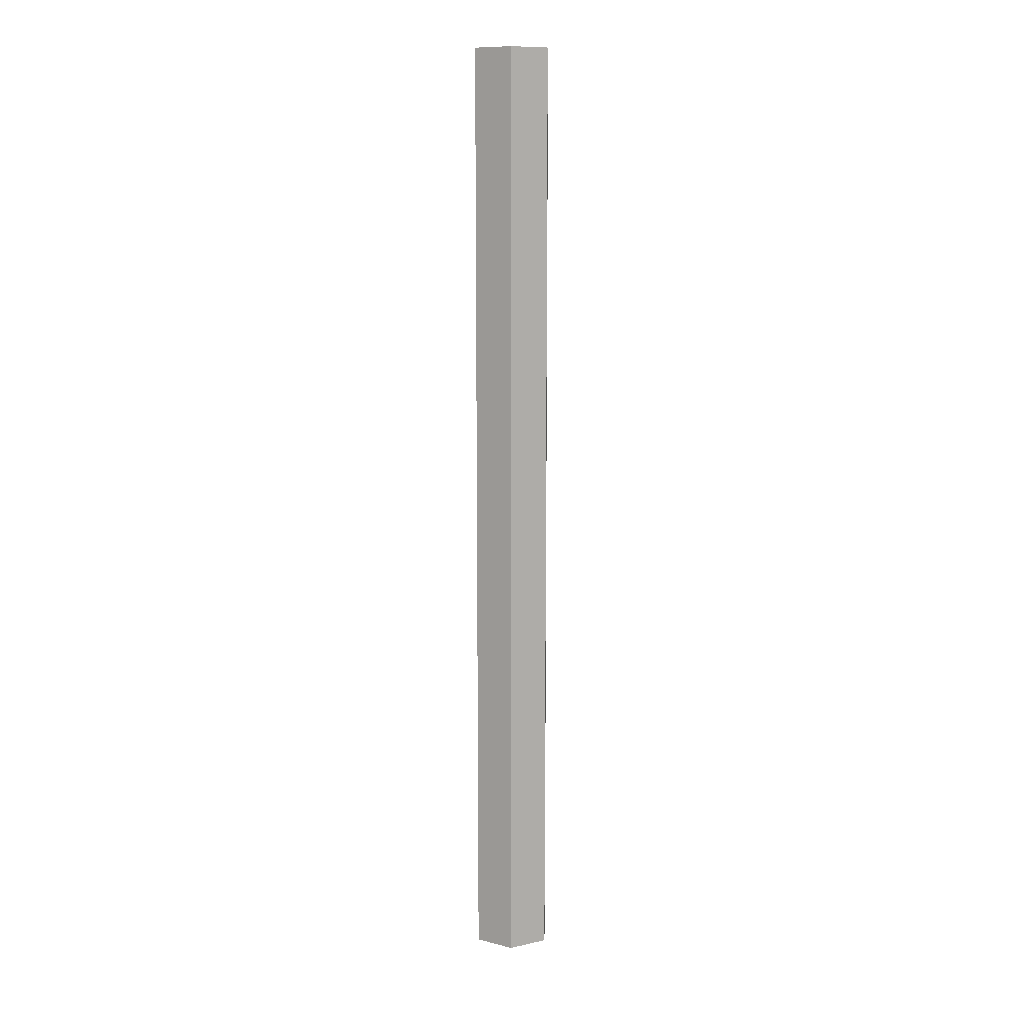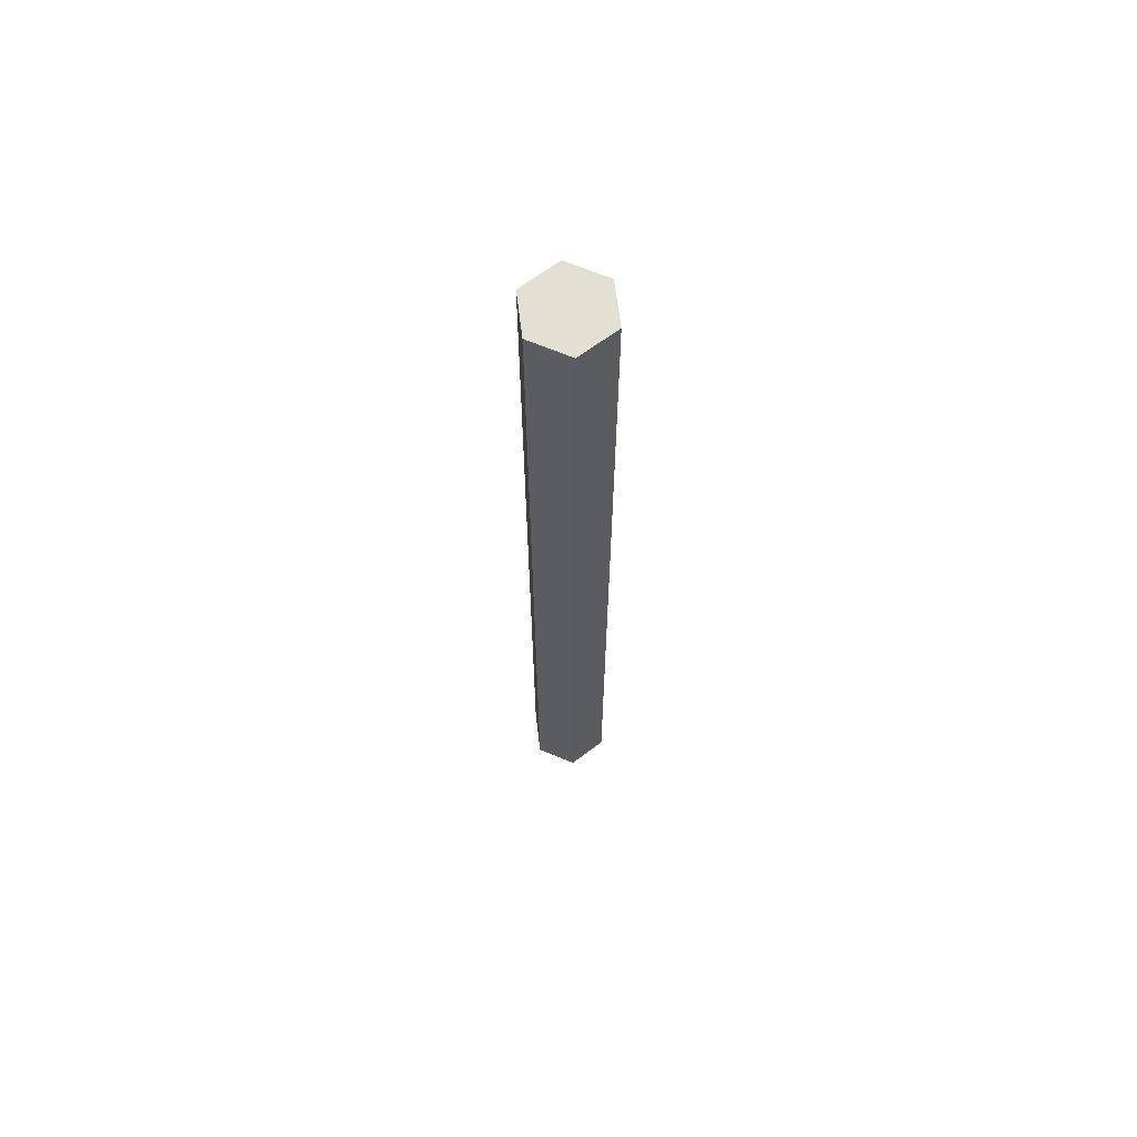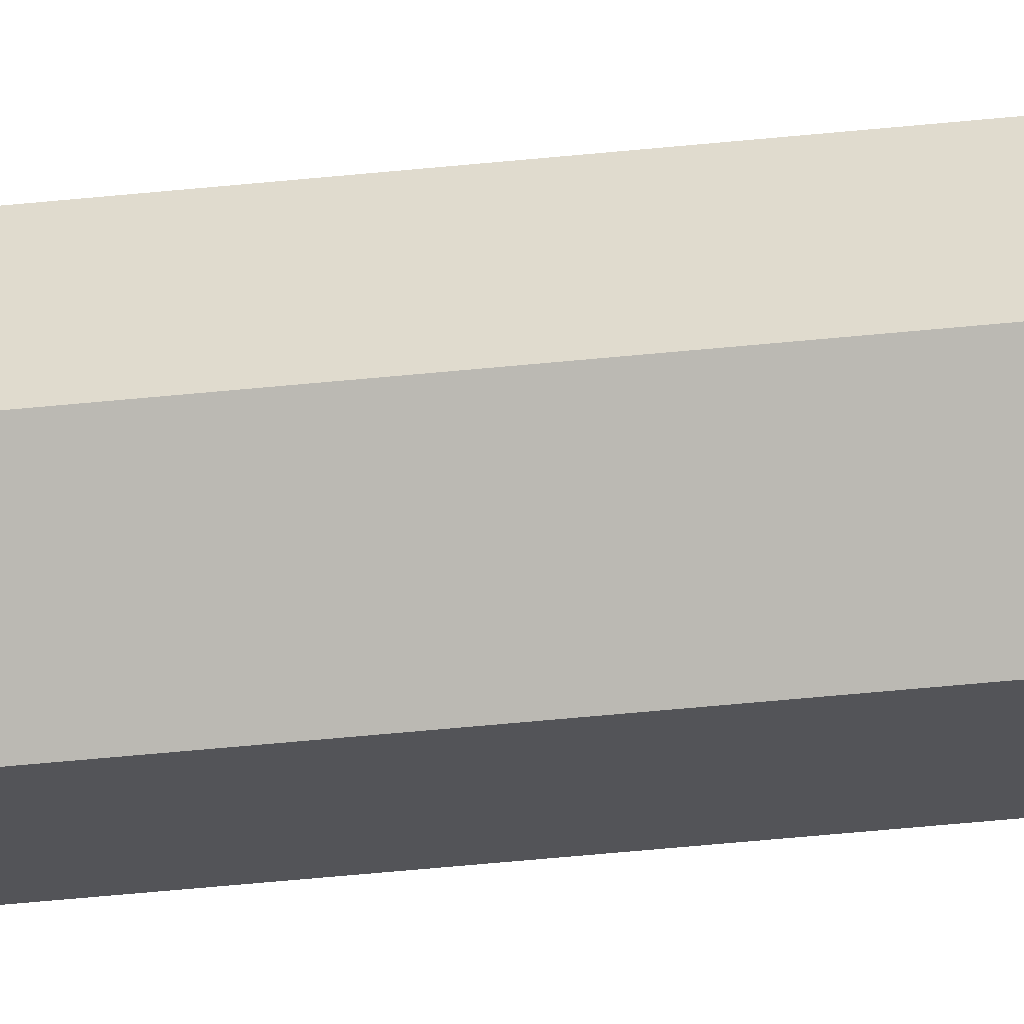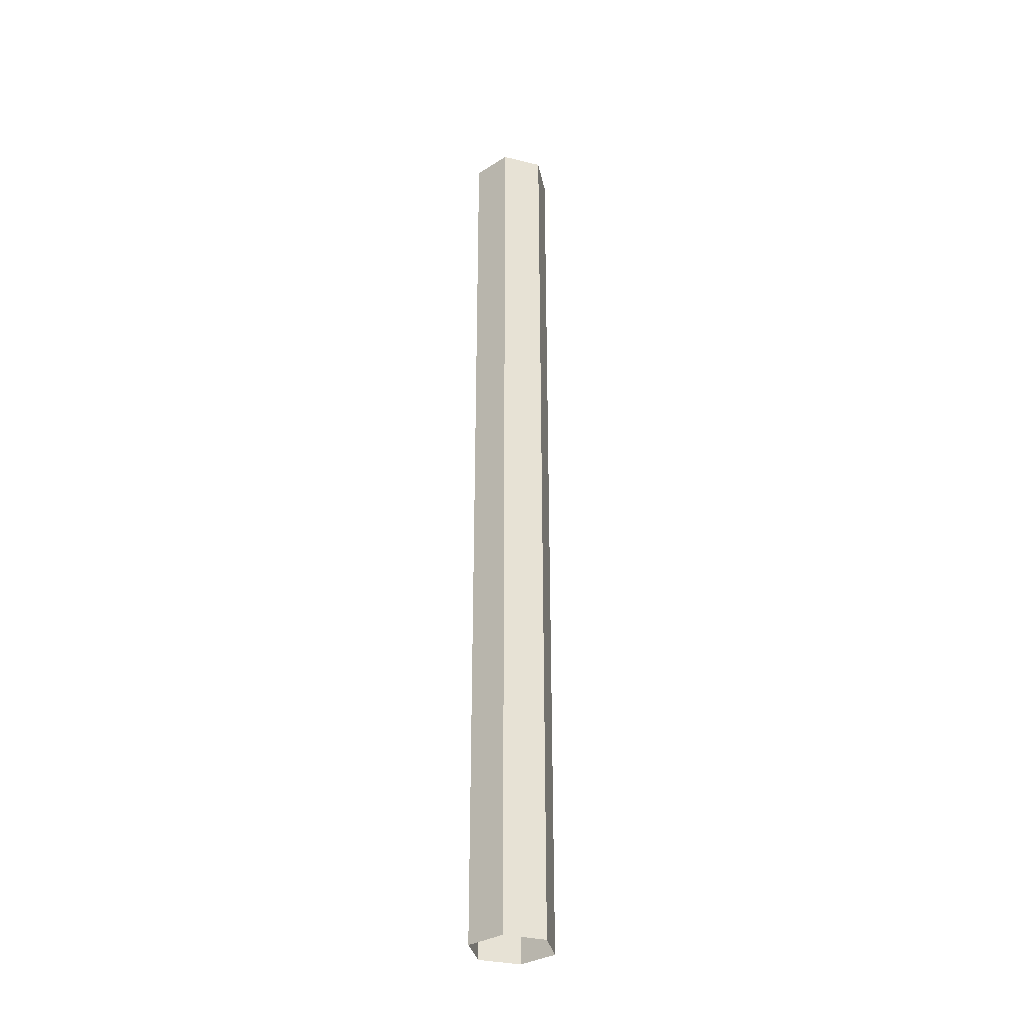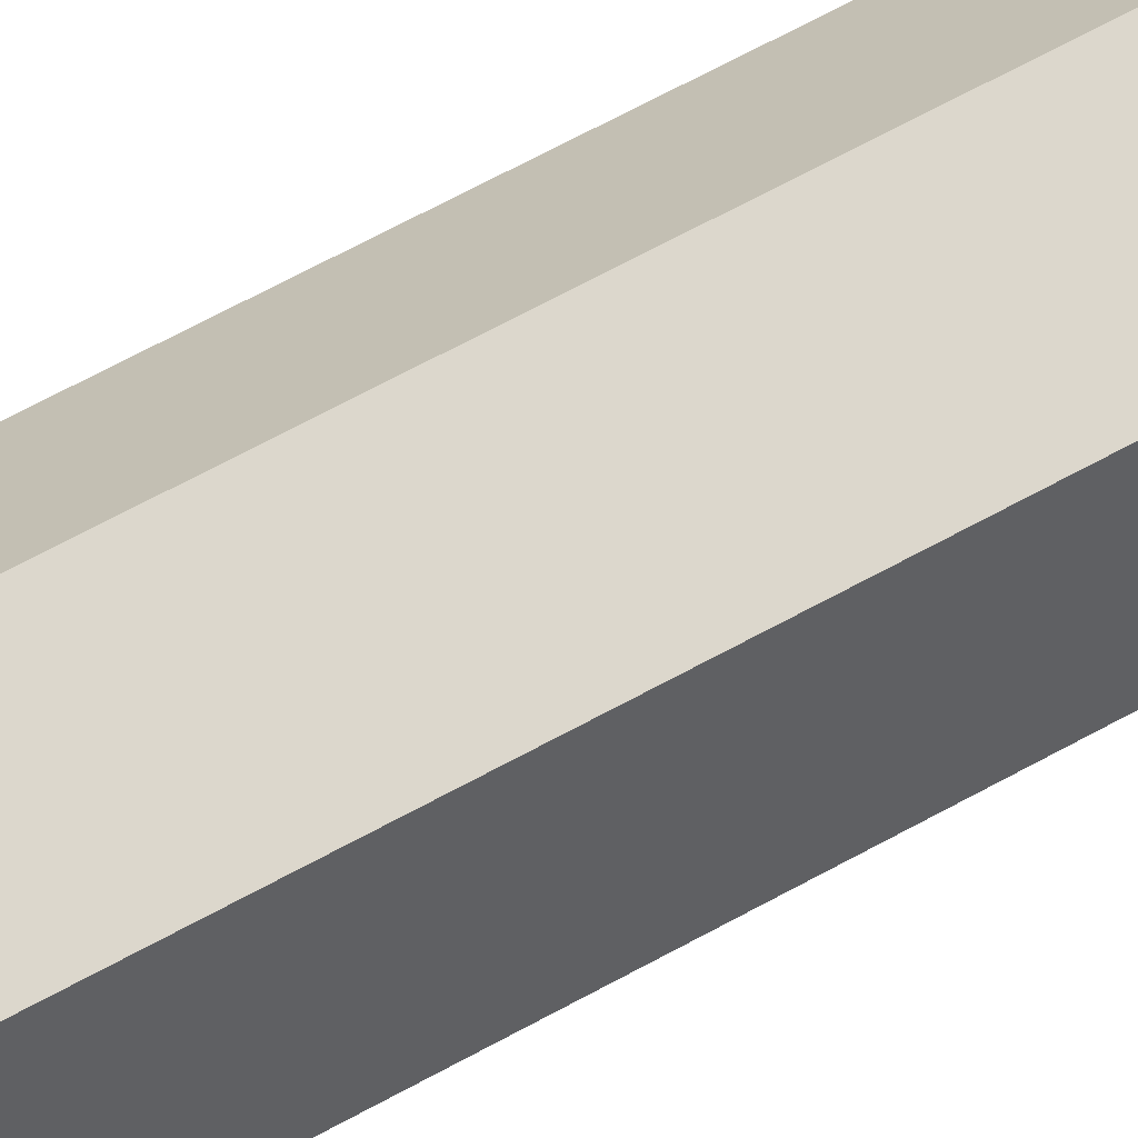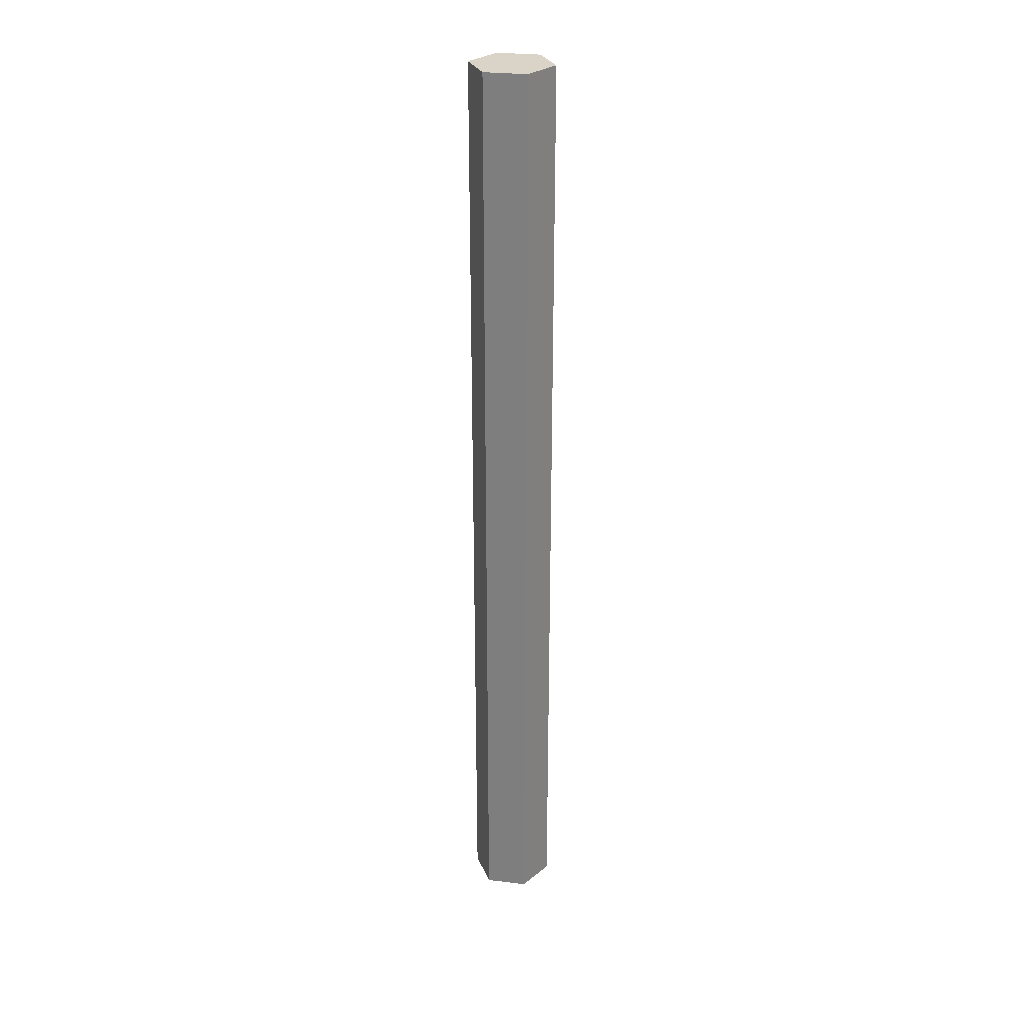
<metadata>
{"format":"obj","ext":"obj","renderer":"f3d","projection":"perspective","resolution":1024,"background":"white","views":[{"elev":11.0,"azim":121.6,"up":"+Y"},{"elev":66.5,"azim":172.9,"up":"+Y"},{"elev":-53.8,"azim":96.1,"up":"+Z"},{"elev":-32.8,"azim":-48.7,"up":"+Y"},{"elev":45.4,"azim":-125.4,"up":"+Z"},{"elev":28.7,"azim":-19.8,"up":"+Y"}]}
</metadata>
<code>
g pb_Mesh-2202230
v -3.464 -91 2
v -3.464 0 2
v 9.537e-07 -91 4
v 9.537e-07 0 4
v 9.537e-07 -91 4
v 9.537e-07 0 4
v 3.464 -91 2
v 3.464 0 2
v 3.464 -91 2
v 3.464 0 2
v 3.464 -91 -2
v 3.464 0 -2
v 3.464 -91 -2
v 3.464 0 -2
v -4.768e-07 -91 -4
v -4.768e-07 0 -4
v -4.768e-07 -91 -4
v -4.768e-07 0 -4
v -3.464 -91 -2
v -3.464 0 -2
v -3.464 -91 -2
v -3.464 0 -2
v -3.464 -91 2
v -3.464 0 2
v -3.464 0 2
v 0 0 0
v 9.537e-07 0 4
v 3.464 0 2
v 3.464 0 -2
v -4.768e-07 0 -4
v -3.464 0 -2
g pb_Mesh-2202230_0
f 3 2 1
f 3 4 2
f 7 6 5
f 7 8 6
f 11 10 9
f 11 12 10
f 15 14 13
f 15 16 14
f 19 18 17
f 19 20 18
f 23 22 21
f 23 24 22
f 27 26 25
f 28 26 27
f 29 26 28
f 30 26 29
f 31 26 30
f 25 26 31
g pb_Mesh-2202230_1

</code>
